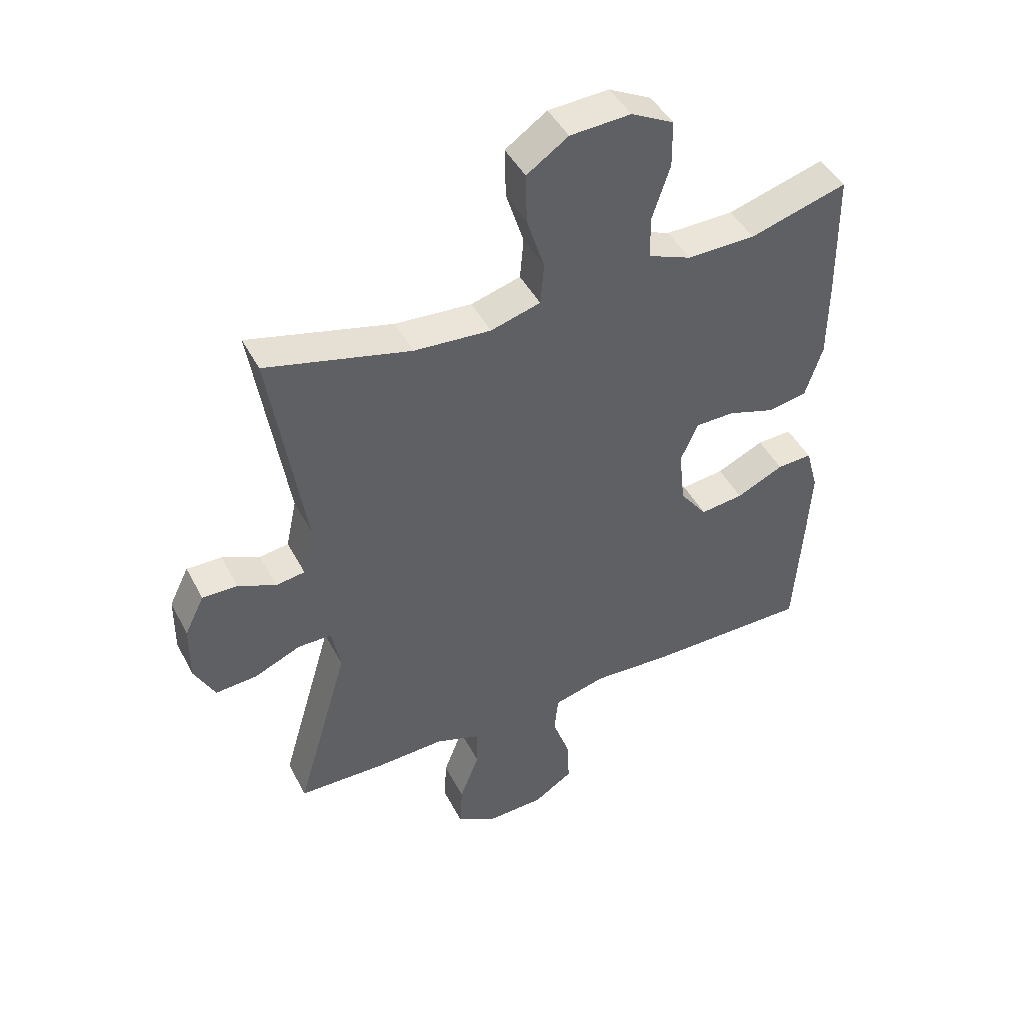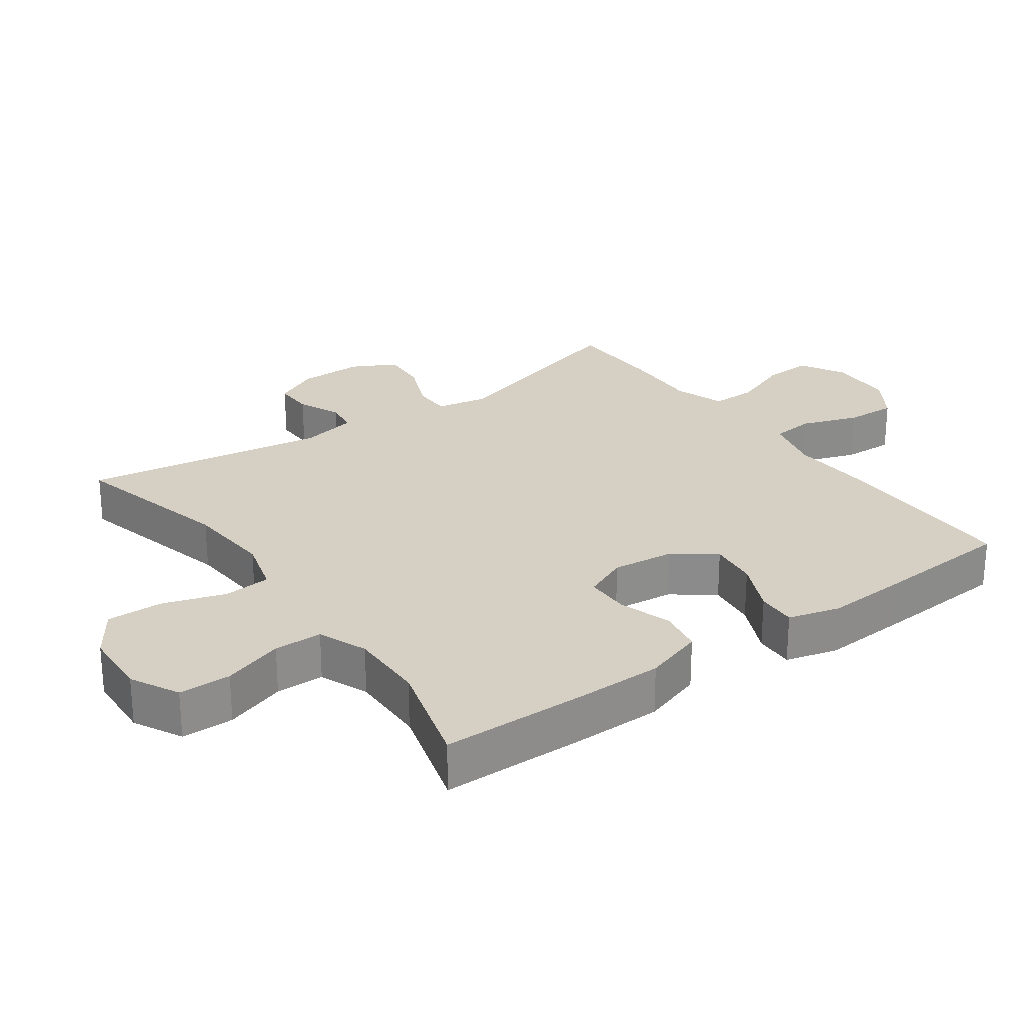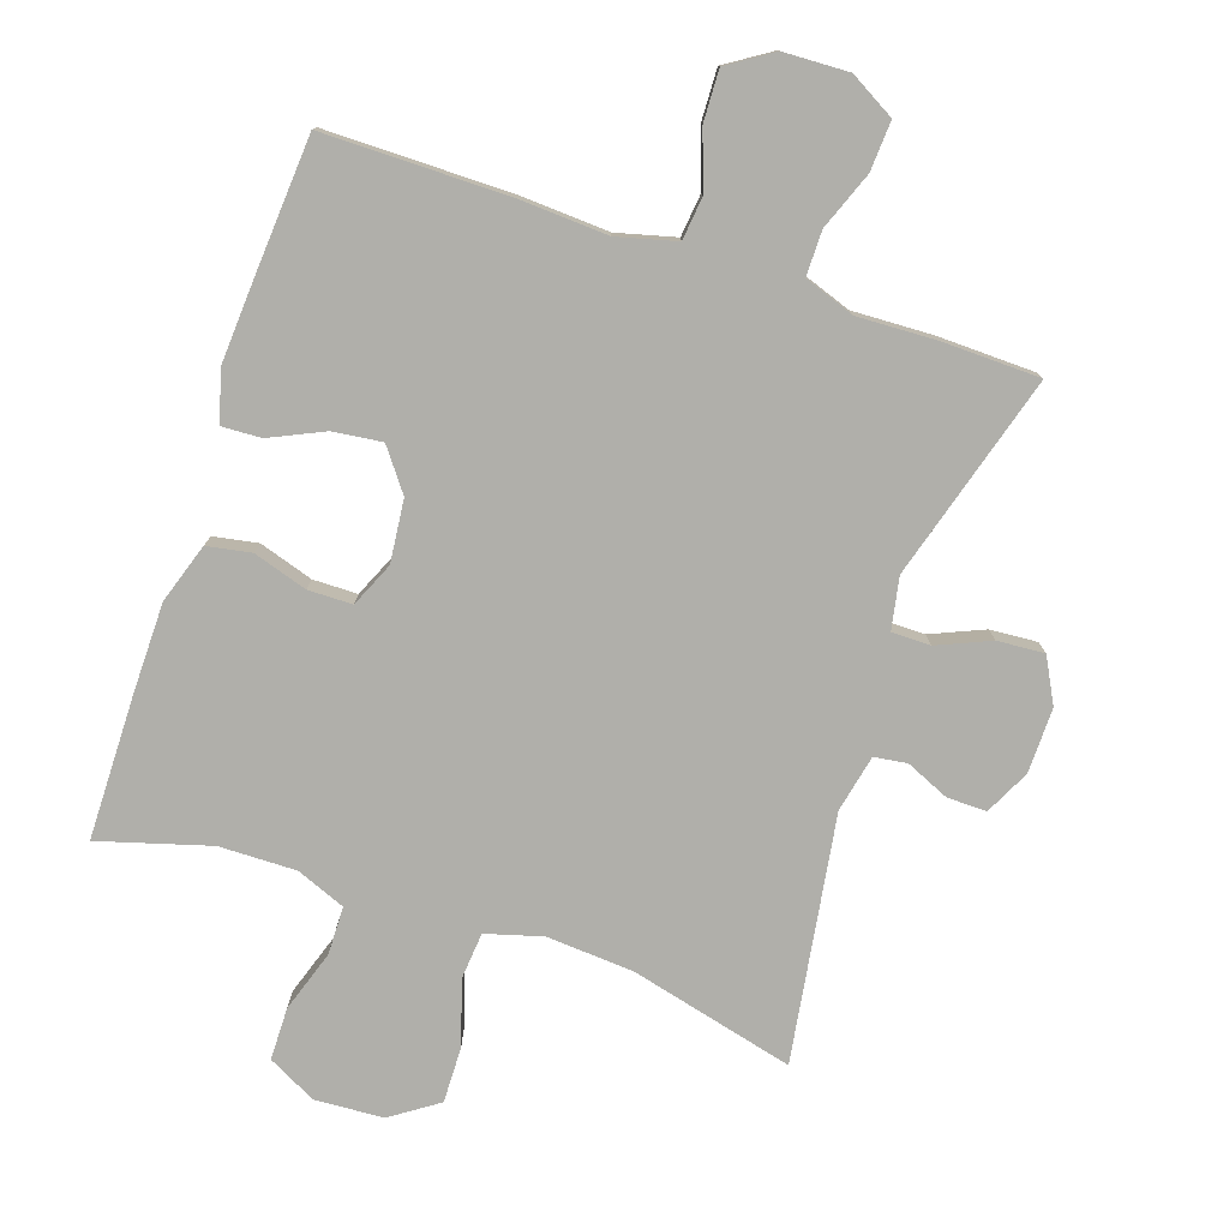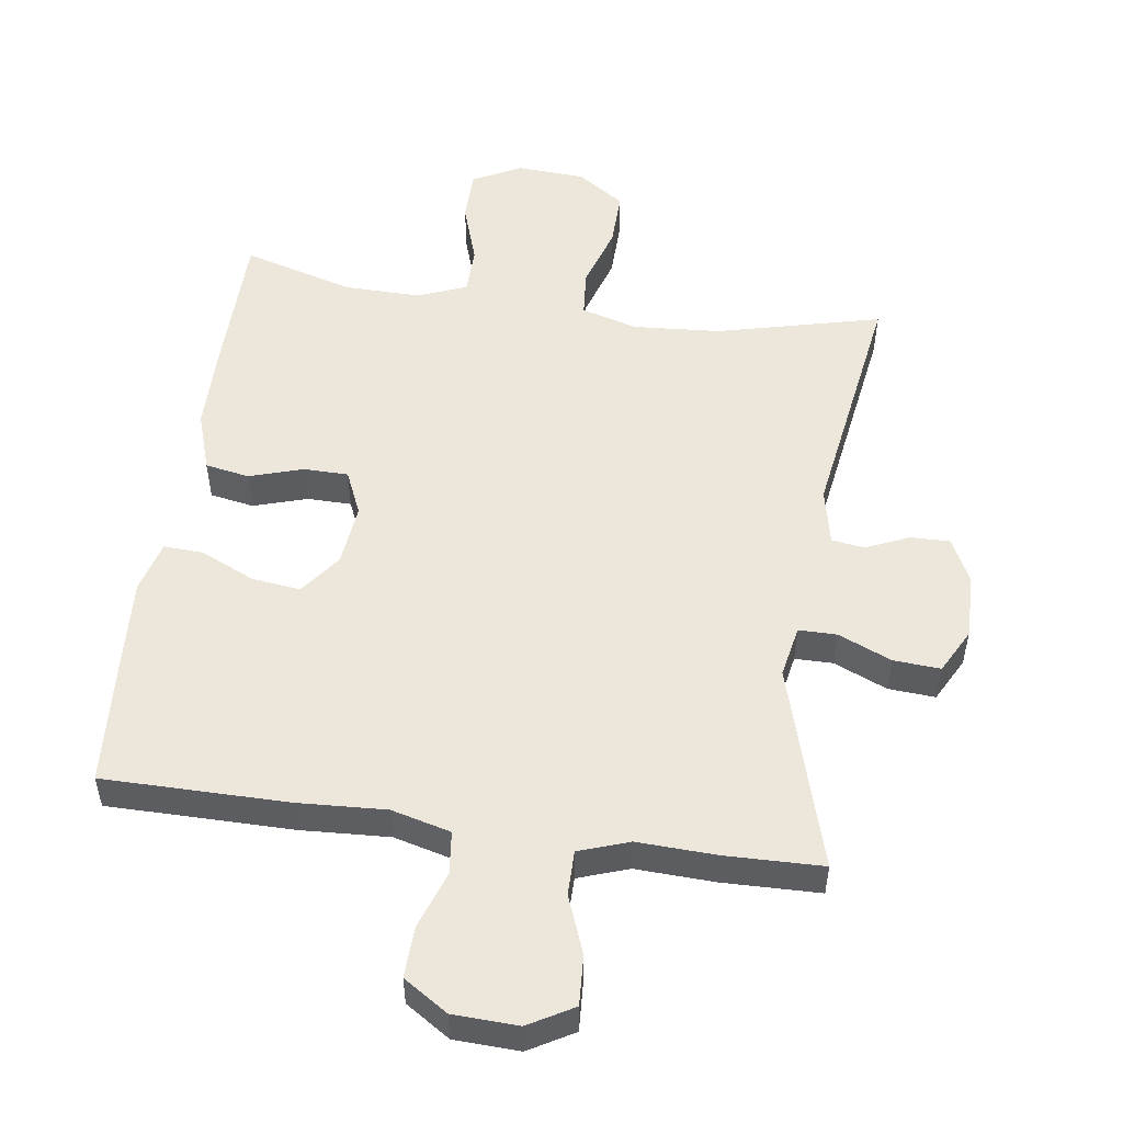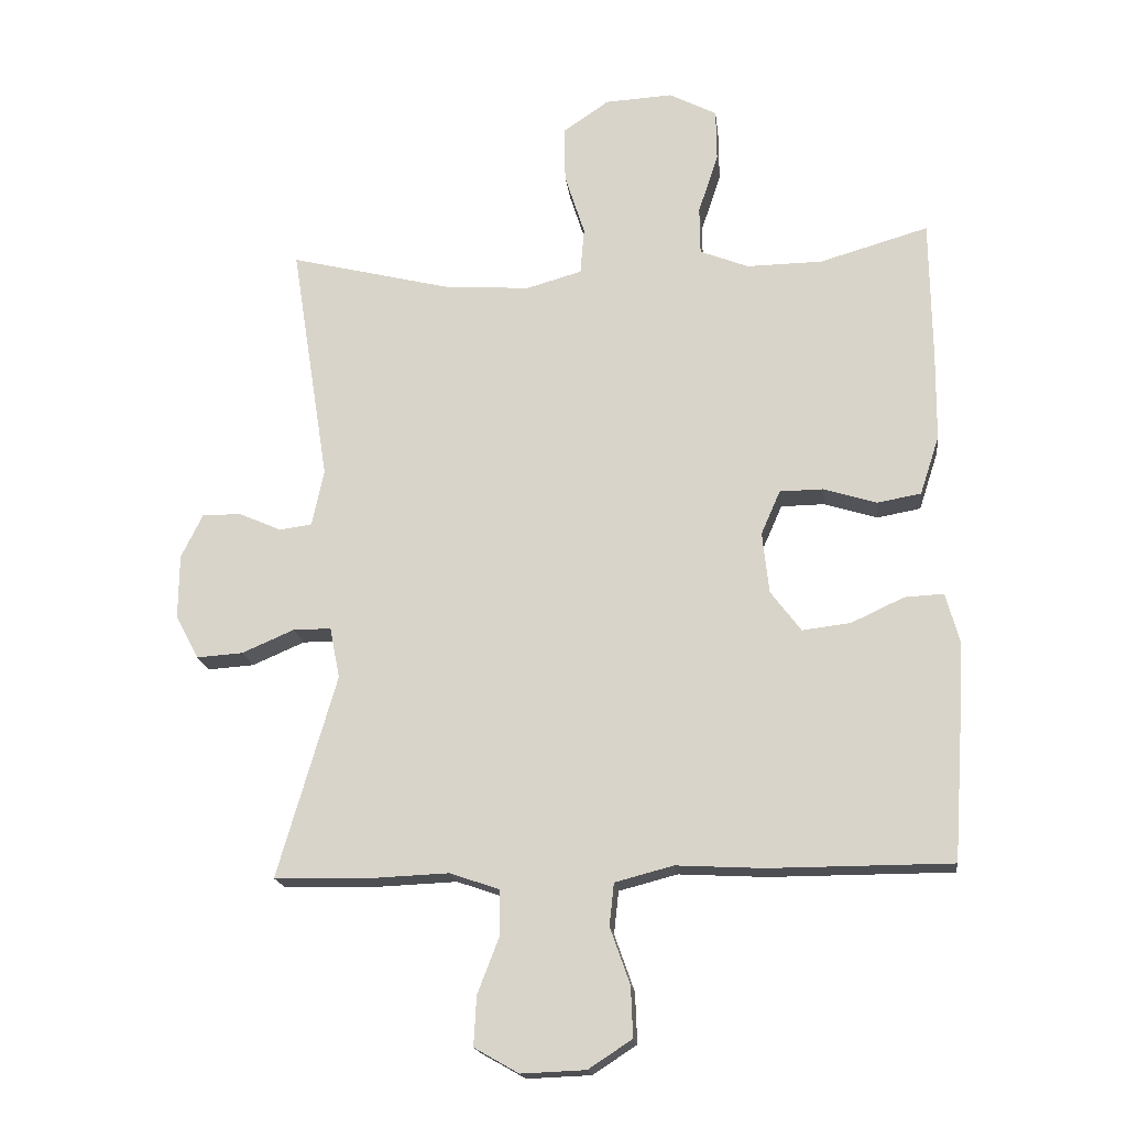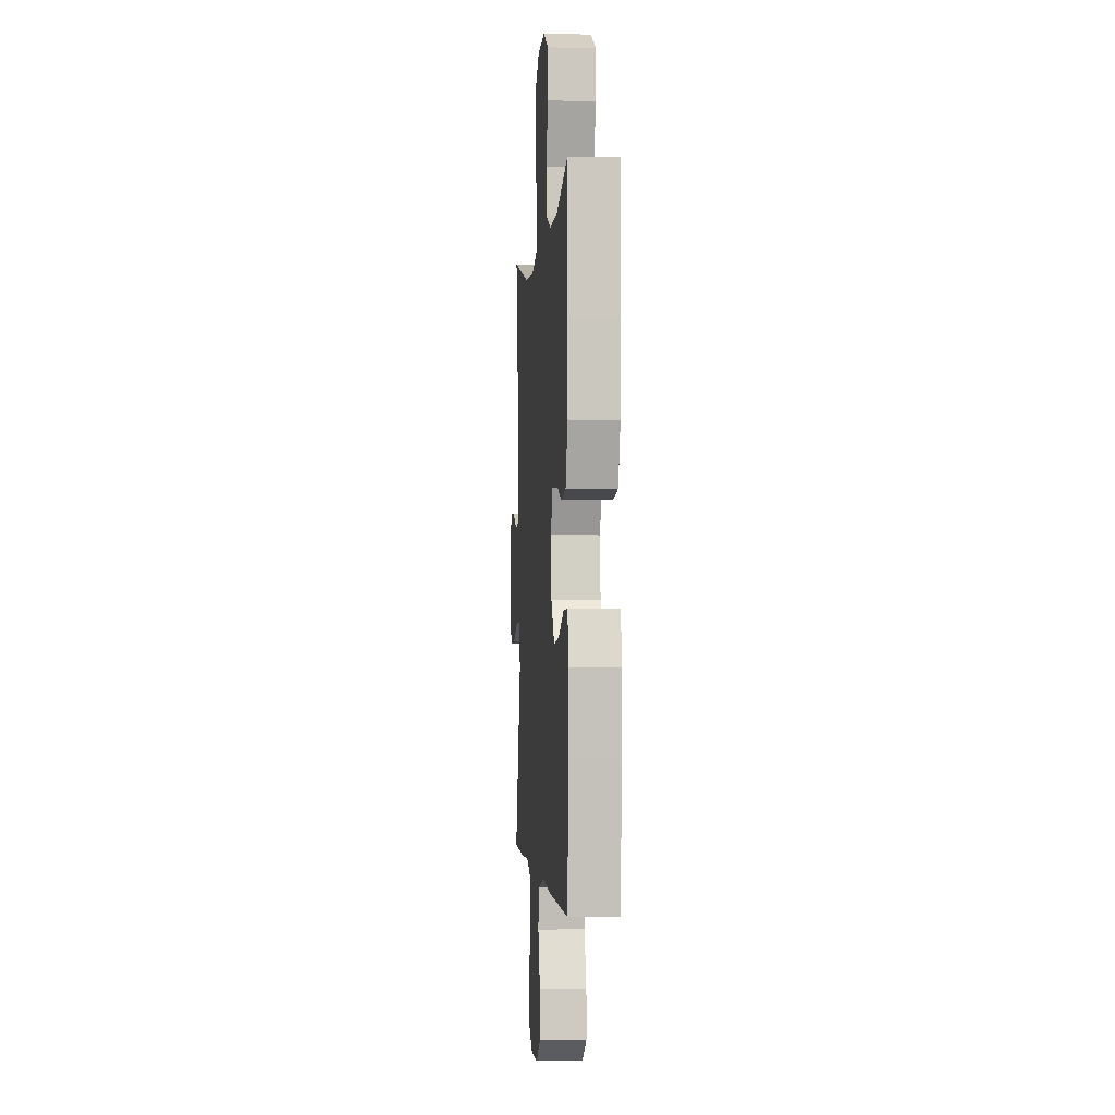
<metadata>
{"format":"obj","ext":"obj","renderer":"f3d","projection":"perspective","resolution":1024,"background":"white","views":[{"elev":45.0,"azim":-26.3,"up":"+Z"},{"elev":26.0,"azim":54.3,"up":"+Y"},{"elev":-78.0,"azim":161.3,"up":"+Y"},{"elev":52.3,"azim":-172.0,"up":"+Y"},{"elev":-17.8,"azim":6.7,"up":"+Z"},{"elev":-1.3,"azim":85.2,"up":"+Z"}]}
</metadata>
<code>
v -0.5 0.07 0.5
v -0.256 0.07 0.44
v -0.126 0.07 0.431
v -0.042 0.07 0.455
v -0.036 0.07 0.525
v -0.066 0.07 0.619
v -0.068 0.07 0.703
v 0.002 0.07 0.751
v 0.104 0.07 0.757
v 0.176 0.07 0.72
v 0.177 0.07 0.642
v 0.147 0.07 0.551
v 0.148 0.07 0.479
v 0.221 0.07 0.45
v 0.336 0.07 0.452
v 0.5 0.07 0.5
v 0.503 0.07 0.284
v 0.502 0.07 0.152
v 0.473 0.07 0.063
v 0.407 0.07 0.051
v 0.327 0.07 0.076
v 0.261 0.07 0.075
v 0.232 0.07 0.009
v 0.242 0.07 -0.084
v 0.288 0.07 -0.145
v 0.361 0.07 -0.136
v 0.441 0.07 -0.099
v 0.5 0.07 -0.096
v 0.521 0.07 -0.173
v 0.514 0.07 -0.293
v 0.5 0.07 -0.5
v 0.225 0.07 -0.501
v 0.093 0.07 -0.494
v 0.005 0.07 -0.517
v -0.002 0.07 -0.581
v 0.028 0.07 -0.666
v 0.031 0.07 -0.742
v -0.035 0.07 -0.785
v -0.132 0.07 -0.789
v -0.199 0.07 -0.751
v -0.195 0.07 -0.677
v -0.162 0.07 -0.591
v -0.162 0.07 -0.524
v -0.237 0.07 -0.498
v -0.355 0.07 -0.503
v -0.5 0.07 -0.5
v -0.411 0.07 -0.195
v -0.426 0.07 -0.118
v -0.483 0.07 -0.118
v -0.562 0.07 -0.152
v -0.632 0.07 -0.157
v -0.667 0.07 -0.091
v -0.666 0.07 0.006
v -0.633 0.07 0.073
v -0.574 0.07 0.072
v -0.51 0.07 0.044
v -0.461 0.07 0.051
v -0.443 0.07 0.136
v -0.5 0 0.5
v -0.256 0 0.44
v -0.126 0 0.431
v -0.042 0 0.455
v -0.036 0 0.525
v -0.066 0 0.619
v -0.068 0 0.703
v 0.002 0 0.751
v 0.104 0 0.757
v 0.176 0 0.72
v 0.177 0 0.642
v 0.147 0 0.551
v 0.148 0 0.479
v 0.221 0 0.45
v 0.336 0 0.452
v 0.5 0 0.5
v 0.503 0 0.284
v 0.502 0 0.152
v 0.473 0 0.063
v 0.407 0 0.051
v 0.327 0 0.076
v 0.261 0 0.075
v 0.232 0 0.009
v 0.242 0 -0.084
v 0.288 0 -0.145
v 0.361 0 -0.136
v 0.441 0 -0.099
v 0.5 0 -0.096
v 0.521 0 -0.173
v 0.514 0 -0.293
v 0.5 0 -0.5
v 0.225 0 -0.501
v 0.093 0 -0.494
v 0.005 0 -0.517
v -0.002 0 -0.581
v 0.028 0 -0.666
v 0.031 0 -0.742
v -0.035 0 -0.785
v -0.132 0 -0.789
v -0.199 0 -0.751
v -0.195 0 -0.677
v -0.162 0 -0.591
v -0.162 0 -0.524
v -0.237 0 -0.498
v -0.355 0 -0.503
v -0.5 0 -0.5
v -0.411 0 -0.195
v -0.426 0 -0.118
v -0.483 0 -0.118
v -0.562 0 -0.152
v -0.632 0 -0.157
v -0.667 0 -0.091
v -0.666 0 0.006
v -0.633 0 0.073
v -0.574 0 0.072
v -0.51 0 0.044
v -0.461 0 0.051
v -0.443 0 0.136
f 53 54 55 56
f 53 56 57
f 52 53 57
f 49 50 51 52
f 48 49 52 57
f 44 45 46 47
f 43 44 47 48
f 39 40 41 42
f 39 42 43
f 38 39 43
f 35 36 37 38
f 34 35 38 43
f 33 34 43 48
f 26 27 28 29
f 25 26 29 30
f 18 19 20 21
f 18 21 22
f 15 16 17 18
f 14 15 18 22
f 13 14 22 23
f 9 10 11 12
f 9 12 13
f 8 9 13
f 5 6 7 8
f 4 5 8 13
f 3 4 13 23
f 58 1 2
f 25 30 31 32
f 24 25 32 33
f 33 48 57 58
f 23 24 33 58
f 2 3 23 58
f 114 113 112 111
f 115 114 111
f 115 111 110
f 110 109 108 107
f 115 110 107 106
f 105 104 103 102
f 106 105 102 101
f 100 99 98 97
f 101 100 97
f 101 97 96
f 96 95 94 93
f 101 96 93 92
f 106 101 92 91
f 87 86 85 84
f 88 87 84 83
f 79 78 77 76
f 80 79 76
f 76 75 74 73
f 80 76 73 72
f 81 80 72 71
f 70 69 68 67
f 71 70 67
f 71 67 66
f 66 65 64 63
f 71 66 63 62
f 81 71 62 61
f 60 59 116
f 90 89 88 83
f 91 90 83 82
f 116 115 106 91
f 116 91 82 81
f 116 81 61 60
f 1 59 60 2
f 2 60 61 3
f 3 61 62 4
f 4 62 63 5
f 5 63 64 6
f 6 64 65 7
f 7 65 66 8
f 8 66 67 9
f 9 67 68 10
f 10 68 69 11
f 11 69 70 12
f 12 70 71 13
f 13 71 72 14
f 14 72 73 15
f 15 73 74 16
f 16 74 75 17
f 17 75 76 18
f 18 76 77 19
f 19 77 78 20
f 20 78 79 21
f 21 79 80 22
f 22 80 81 23
f 23 81 82 24
f 24 82 83 25
f 25 83 84 26
f 26 84 85 27
f 27 85 86 28
f 28 86 87 29
f 29 87 88 30
f 30 88 89 31
f 31 89 90 32
f 32 90 91 33
f 33 91 92 34
f 34 92 93 35
f 35 93 94 36
f 36 94 95 37
f 37 95 96 38
f 38 96 97 39
f 39 97 98 40
f 40 98 99 41
f 41 99 100 42
f 42 100 101 43
f 43 101 102 44
f 44 102 103 45
f 45 103 104 46
f 46 104 105 47
f 47 105 106 48
f 48 106 107 49
f 49 107 108 50
f 50 108 109 51
f 51 109 110 52
f 52 110 111 53
f 53 111 112 54
f 54 112 113 55
f 55 113 114 56
f 56 114 115 57
f 57 115 116 58
f 58 116 59 1

</code>
